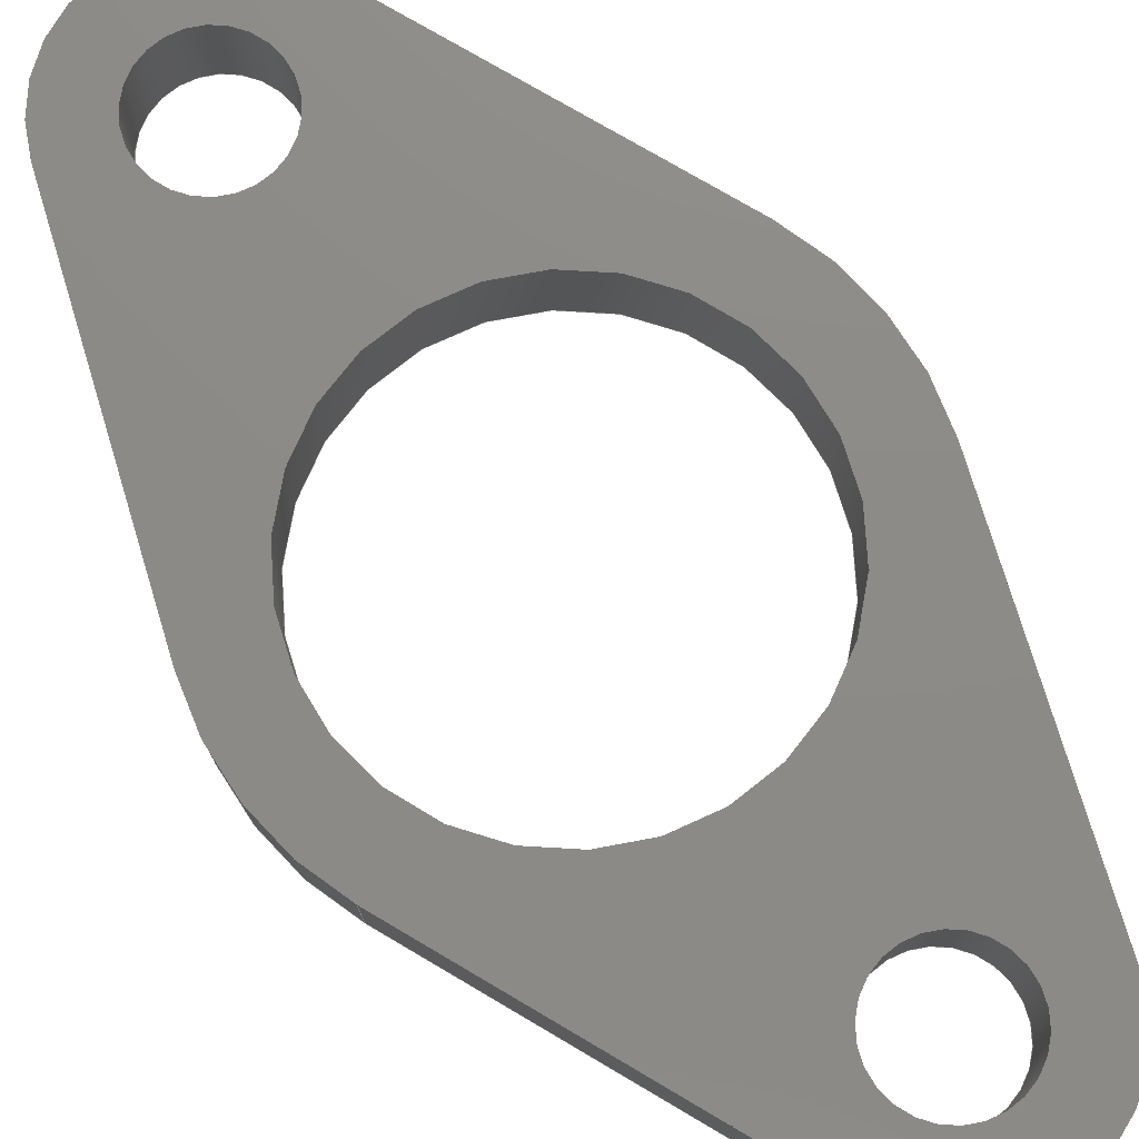
<metadata>
{"format":"step","ext":"stp","renderer":"f3d","projection":"perspective","resolution":1024,"background":"white","views":[{"elev":76.4,"azim":141.8,"up":"+Z"}]}
</metadata>
<code>
ISO-10303-21;
DATA;
#1=APPLICATION_CONTEXT('automotive design');
#2=APPLICATION_PROTOCOL_DEFINITION('International Standard','automotive_design',2001,#1);
#3=PRODUCT_CONTEXT('',#1,'mechanical');
#4=PRODUCT('TENSION RELIEF BRACKET 2','TENSION RELIEF BRACKET 2',$,(#3));
#5=PRODUCT_RELATED_PRODUCT_CATEGORY('part',$,(#4));
#6=PRODUCT_DEFINITION_FORMATION('',$,#4);
#7=PRODUCT_DEFINITION_CONTEXT('part definition',#1,'design');
#8=PRODUCT_DEFINITION('',$,#6,#7);
#9=(NAMED_UNIT(*)PLANE_ANGLE_UNIT()SI_UNIT($,.RADIAN.));
#10=DIMENSIONAL_EXPONENTS(0,0,0,0,0,0,0);
#11=PLANE_ANGLE_MEASURE_WITH_UNIT(PLANE_ANGLE_MEASURE(0.01745),#9);
#12=(CONVERSION_BASED_UNIT('DEGREE',#11)NAMED_UNIT(#10)PLANE_ANGLE_UNIT());
#13=(NAMED_UNIT(*)SI_UNIT($,.STERADIAN.)SOLID_ANGLE_UNIT());
#14=(LENGTH_UNIT()NAMED_UNIT(*)SI_UNIT(.MILLI.,.METRE.));
#15=UNCERTAINTY_MEASURE_WITH_UNIT(LENGTH_MEASURE(0.01),#14,'DISTANCE_ACCURACY_VALUE','');
#16=(GEOMETRIC_REPRESENTATION_CONTEXT(3)GLOBAL_UNCERTAINTY_ASSIGNED_CONTEXT((#15))GLOBAL_UNIT_ASSIGNED_CONTEXT((#12,#13,#14))REPRESENTATION_CONTEXT('None','None'));
#17=AXIS2_PLACEMENT_3D('',#18,#19,#20);
#18=CARTESIAN_POINT('',(0,0,0));
#19=DIRECTION('',(0,0,1));
#20=DIRECTION('',(1,0,0));
#21=SHAPE_REPRESENTATION('',(#17),#16);
#22=PRODUCT_DEFINITION_SHAPE('','',#8);
#23=SHAPE_DEFINITION_REPRESENTATION(#22,#21);
#24=(NAMED_UNIT(*)PLANE_ANGLE_UNIT()SI_UNIT($,.RADIAN.));
#25=DIMENSIONAL_EXPONENTS(0,0,0,0,0,0,0);
#26=PLANE_ANGLE_MEASURE_WITH_UNIT(PLANE_ANGLE_MEASURE(0.01745),#24);
#27=(CONVERSION_BASED_UNIT('DEGREE',#26)NAMED_UNIT(#25)PLANE_ANGLE_UNIT());
#28=(NAMED_UNIT(*)SI_UNIT($,.STERADIAN.)SOLID_ANGLE_UNIT());
#29=(LENGTH_UNIT()NAMED_UNIT(*)SI_UNIT(.MILLI.,.METRE.));
#30=UNCERTAINTY_MEASURE_WITH_UNIT(LENGTH_MEASURE(1e-06),#29,'DISTANCE_ACCURACY_VALUE','');
#31=(GEOMETRIC_REPRESENTATION_CONTEXT(3)GLOBAL_UNCERTAINTY_ASSIGNED_CONTEXT((#30))GLOBAL_UNIT_ASSIGNED_CONTEXT((#27,#28,#29))REPRESENTATION_CONTEXT('','3D'));
#32=CARTESIAN_POINT('',(-3.26,-12.27,2.5));
#33=DIRECTION('',(0.9315,0.3637,0));
#34=DIRECTION('',(0,0,-1));
#35=AXIS2_PLACEMENT_3D('',#32,#33,#34);
#36=PLANE('',#35);
#37=CARTESIAN_POINT('',(-3.26,-12.27,0));
#38=VERTEX_POINT('',#37);
#39=CARTESIAN_POINT('',(-6.953,-2.815,0));
#40=VERTEX_POINT('',#39);
#41=CARTESIAN_POINT('',(-3.26,-12.27,0));
#42=DIRECTION('',(-0.3637,0.9315,0));
#43=VECTOR('',#42,10.15);
#44=LINE('',#41,#43);
#45=EDGE_CURVE('',#38,#40,#44,.T.);
#46=ORIENTED_EDGE('',*,*,#45,.F.);
#47=CARTESIAN_POINT('',(-3.26,-12.27,2.5));
#48=VERTEX_POINT('',#47);
#49=CARTESIAN_POINT('',(-3.26,-12.27,2.5));
#50=DIRECTION('',(0,0,-1));
#51=VECTOR('',#50,2.5);
#52=LINE('',#49,#51);
#53=EDGE_CURVE('',#48,#38,#52,.T.);
#54=ORIENTED_EDGE('',*,*,#53,.F.);
#55=CARTESIAN_POINT('',(-6.953,-2.815,2.5));
#56=VERTEX_POINT('',#55);
#57=CARTESIAN_POINT('',(-6.953,-2.815,2.5));
#58=DIRECTION('',(0.3637,-0.9315,0));
#59=VECTOR('',#58,10.15);
#60=LINE('',#57,#59);
#61=EDGE_CURVE('',#56,#48,#60,.T.);
#62=ORIENTED_EDGE('',*,*,#61,.F.);
#63=CARTESIAN_POINT('',(-6.953,-2.815,0));
#64=DIRECTION('',(0,0,1));
#65=VECTOR('',#64,2.5);
#66=LINE('',#63,#65);
#67=EDGE_CURVE('',#40,#56,#66,.T.);
#68=ORIENTED_EDGE('',*,*,#67,.F.);
#69=EDGE_LOOP('',(#46,#54,#62,#68));
#70=FACE_OUTER_BOUND('',#69,.T.);
#71=ADVANCED_FACE('',(#70),#36,.F.);
#72=CARTESIAN_POINT('',(-20.67,-8.012,0));
#73=DIRECTION('',(0,0,1));
#74=DIRECTION('',(1,0,0));
#75=AXIS2_PLACEMENT_3D('',#72,#73,#74);
#76=PLANE('',#75);
#77=CARTESIAN_POINT('',(3.26,-12.27,0));
#78=VERTEX_POINT('',#77);
#79=CARTESIAN_POINT('',(0,-11,0));
#80=DIRECTION('',(0,0,1));
#81=DIRECTION('',(1,0,0));
#82=AXIS2_PLACEMENT_3D('',#79,#80,#81);
#83=CIRCLE('',#82,3.5);
#84=EDGE_CURVE('',#38,#78,#83,.T.);
#85=ORIENTED_EDGE('',*,*,#84,.F.);
#86=ORIENTED_EDGE('',*,*,#45,.T.);
#87=CARTESIAN_POINT('',(-6.965,-2.783,0));
#88=VERTEX_POINT('',#87);
#89=CARTESIAN_POINT('',(-9.294,-3.692,0));
#90=DIRECTION('',(0,0,-1));
#91=DIRECTION('',(0.9158,-0.4016,0));
#92=AXIS2_PLACEMENT_3D('',#89,#90,#91);
#93=CIRCLE('',#92,2.5);
#94=EDGE_CURVE('',#88,#40,#93,.T.);
#95=ORIENTED_EDGE('',*,*,#94,.F.);
#96=CARTESIAN_POINT('',(-6.987,-2.727,0));
#97=VERTEX_POINT('',#96);
#98=CARTESIAN_POINT('',(-6.987,-2.727,0));
#99=DIRECTION('',(0.3636,-0.9315,0));
#100=VECTOR('',#99,0.05958);
#101=LINE('',#98,#100);
#102=EDGE_CURVE('',#97,#88,#101,.T.);
#103=ORIENTED_EDGE('',*,*,#102,.F.);
#104=CARTESIAN_POINT('',(-6.987,2.727,0));
#105=VERTEX_POINT('',#104);
#106=CARTESIAN_POINT('',(1.347e-15,0,0));
#107=DIRECTION('',(0,0,-1));
#108=DIRECTION('',(-1,0,0));
#109=AXIS2_PLACEMENT_3D('',#106,#107,#108);
#110=CIRCLE('',#109,7.5);
#111=EDGE_CURVE('',#97,#105,#110,.T.);
#112=ORIENTED_EDGE('',*,*,#111,.T.);
#113=CARTESIAN_POINT('',(-3.26,12.27,0));
#114=VERTEX_POINT('',#113);
#115=CARTESIAN_POINT('',(-3.26,12.27,0));
#116=DIRECTION('',(-0.3636,-0.9315,0));
#117=VECTOR('',#116,10.25);
#118=LINE('',#115,#117);
#119=EDGE_CURVE('',#114,#105,#118,.T.);
#120=ORIENTED_EDGE('',*,*,#119,.F.);
#121=CARTESIAN_POINT('',(3.26,12.27,0));
#122=VERTEX_POINT('',#121);
#123=CARTESIAN_POINT('',(0,11,0));
#124=DIRECTION('',(0,0,1));
#125=DIRECTION('',(1,0,0));
#126=AXIS2_PLACEMENT_3D('',#123,#124,#125);
#127=CIRCLE('',#126,3.5);
#128=EDGE_CURVE('',#122,#114,#127,.T.);
#129=ORIENTED_EDGE('',*,*,#128,.F.);
#130=CARTESIAN_POINT('',(6.987,2.727,0));
#131=VERTEX_POINT('',#130);
#132=CARTESIAN_POINT('',(6.987,2.727,0));
#133=DIRECTION('',(-0.3636,0.9315,0));
#134=VECTOR('',#133,10.25);
#135=LINE('',#132,#134);
#136=EDGE_CURVE('',#131,#122,#135,.T.);
#137=ORIENTED_EDGE('',*,*,#136,.F.);
#138=CARTESIAN_POINT('',(6.987,-2.727,0));
#139=VERTEX_POINT('',#138);
#140=CARTESIAN_POINT('',(5.551e-16,0,0));
#141=DIRECTION('',(0,0,1));
#142=DIRECTION('',(1,0,0));
#143=AXIS2_PLACEMENT_3D('',#140,#141,#142);
#144=CIRCLE('',#143,7.5);
#145=EDGE_CURVE('',#139,#131,#144,.T.);
#146=ORIENTED_EDGE('',*,*,#145,.F.);
#147=CARTESIAN_POINT('',(3.26,-12.27,0));
#148=DIRECTION('',(0.3636,0.9315,0));
#149=VECTOR('',#148,10.25);
#150=LINE('',#147,#149);
#151=EDGE_CURVE('',#78,#139,#150,.T.);
#152=ORIENTED_EDGE('',*,*,#151,.F.);
#153=EDGE_LOOP('',(#85,#86,#95,#103,#112,#120,#129,#137,#146,#152));
#154=FACE_OUTER_BOUND('',#153,.T.);
#155=CARTESIAN_POINT('',(1.75,-11,0));
#156=VERTEX_POINT('',#155);
#157=CARTESIAN_POINT('',(0,-11,0));
#158=DIRECTION('',(0,0,1));
#159=DIRECTION('',(-1,0,0));
#160=AXIS2_PLACEMENT_3D('',#157,#158,#159);
#161=CIRCLE('',#160,1.75);
#162=EDGE_CURVE('',#156,#156,#161,.T.);
#163=ORIENTED_EDGE('',*,*,#162,.T.);
#164=EDGE_LOOP('',(#163));
#165=FACE_BOUND('',#164,.T.);
#166=CARTESIAN_POINT('',(1.75,11,0));
#167=VERTEX_POINT('',#166);
#168=CARTESIAN_POINT('',(0,11,0));
#169=DIRECTION('',(0,0,1));
#170=DIRECTION('',(-1,0,0));
#171=AXIS2_PLACEMENT_3D('',#168,#169,#170);
#172=CIRCLE('',#171,1.75);
#173=EDGE_CURVE('',#167,#167,#172,.T.);
#174=ORIENTED_EDGE('',*,*,#173,.T.);
#175=EDGE_LOOP('',(#174));
#176=FACE_BOUND('',#175,.T.);
#177=CARTESIAN_POINT('',(5.5,6.736e-16,0));
#178=VERTEX_POINT('',#177);
#179=CARTESIAN_POINT('',(2.439e-15,8.217e-32,0));
#180=DIRECTION('',(0,0,1));
#181=DIRECTION('',(-1,0,0));
#182=AXIS2_PLACEMENT_3D('',#179,#180,#181);
#183=CIRCLE('',#182,5.5);
#184=EDGE_CURVE('',#178,#178,#183,.T.);
#185=ORIENTED_EDGE('',*,*,#184,.T.);
#186=EDGE_LOOP('',(#185));
#187=FACE_BOUND('',#186,.T.);
#188=ADVANCED_FACE('',(#154,#165,#176,#187),#76,.F.);
#189=CARTESIAN_POINT('',(-9.294,-3.692,0));
#190=DIRECTION('',(0,0,1));
#191=DIRECTION('',(0.9158,-0.4016,0));
#192=AXIS2_PLACEMENT_3D('',#189,#190,#191);
#193=CYLINDRICAL_SURFACE('',#192,2.5);
#194=ORIENTED_EDGE('',*,*,#67,.T.);
#195=CARTESIAN_POINT('',(-6.965,-2.783,2.5));
#196=VERTEX_POINT('',#195);
#197=CARTESIAN_POINT('',(-9.294,-3.692,2.5));
#198=DIRECTION('',(0,0,1));
#199=DIRECTION('',(0.9158,-0.4016,0));
#200=AXIS2_PLACEMENT_3D('',#197,#198,#199);
#201=CIRCLE('',#200,2.5);
#202=EDGE_CURVE('',#56,#196,#201,.T.);
#203=ORIENTED_EDGE('',*,*,#202,.T.);
#204=CARTESIAN_POINT('',(-6.965,-2.783,2.5));
#205=DIRECTION('',(0,0,-1));
#206=VECTOR('',#205,2.5);
#207=LINE('',#204,#206);
#208=EDGE_CURVE('',#196,#88,#207,.T.);
#209=ORIENTED_EDGE('',*,*,#208,.T.);
#210=ORIENTED_EDGE('',*,*,#94,.T.);
#211=EDGE_LOOP('',(#194,#203,#209,#210));
#212=FACE_OUTER_BOUND('',#211,.T.);
#213=ADVANCED_FACE('',(#212),#193,.F.);
#214=CARTESIAN_POINT('',(-20.67,-8.012,2.5));
#215=DIRECTION('',(0,0,1));
#216=DIRECTION('',(1,0,0));
#217=AXIS2_PLACEMENT_3D('',#214,#215,#216);
#218=PLANE('',#217);
#219=CARTESIAN_POINT('',(3.26,-12.27,2.5));
#220=VERTEX_POINT('',#219);
#221=CARTESIAN_POINT('',(0,-11,2.5));
#222=DIRECTION('',(0,0,-1));
#223=DIRECTION('',(1,0,0));
#224=AXIS2_PLACEMENT_3D('',#221,#222,#223);
#225=CIRCLE('',#224,3.5);
#226=EDGE_CURVE('',#220,#48,#225,.T.);
#227=ORIENTED_EDGE('',*,*,#226,.F.);
#228=CARTESIAN_POINT('',(6.987,-2.727,2.5));
#229=VERTEX_POINT('',#228);
#230=CARTESIAN_POINT('',(6.987,-2.727,2.5));
#231=DIRECTION('',(-0.3636,-0.9315,0));
#232=VECTOR('',#231,10.25);
#233=LINE('',#230,#232);
#234=EDGE_CURVE('',#229,#220,#233,.T.);
#235=ORIENTED_EDGE('',*,*,#234,.F.);
#236=CARTESIAN_POINT('',(6.987,2.727,2.5));
#237=VERTEX_POINT('',#236);
#238=CARTESIAN_POINT('',(5.551e-16,0,2.5));
#239=DIRECTION('',(0,0,-1));
#240=DIRECTION('',(1,0,0));
#241=AXIS2_PLACEMENT_3D('',#238,#239,#240);
#242=CIRCLE('',#241,7.5);
#243=EDGE_CURVE('',#237,#229,#242,.T.);
#244=ORIENTED_EDGE('',*,*,#243,.F.);
#245=CARTESIAN_POINT('',(3.26,12.27,2.5));
#246=VERTEX_POINT('',#245);
#247=CARTESIAN_POINT('',(3.26,12.27,2.5));
#248=DIRECTION('',(0.3636,-0.9315,0));
#249=VECTOR('',#248,10.25);
#250=LINE('',#247,#249);
#251=EDGE_CURVE('',#246,#237,#250,.T.);
#252=ORIENTED_EDGE('',*,*,#251,.F.);
#253=CARTESIAN_POINT('',(-3.26,12.27,2.5));
#254=VERTEX_POINT('',#253);
#255=CARTESIAN_POINT('',(0,11,2.5));
#256=DIRECTION('',(0,0,-1));
#257=DIRECTION('',(1,0,0));
#258=AXIS2_PLACEMENT_3D('',#255,#256,#257);
#259=CIRCLE('',#258,3.5);
#260=EDGE_CURVE('',#254,#246,#259,.T.);
#261=ORIENTED_EDGE('',*,*,#260,.F.);
#262=CARTESIAN_POINT('',(-6.987,2.727,2.5));
#263=VERTEX_POINT('',#262);
#264=CARTESIAN_POINT('',(-6.987,2.727,2.5));
#265=DIRECTION('',(0.3636,0.9315,0));
#266=VECTOR('',#265,10.25);
#267=LINE('',#264,#266);
#268=EDGE_CURVE('',#263,#254,#267,.T.);
#269=ORIENTED_EDGE('',*,*,#268,.F.);
#270=CARTESIAN_POINT('',(-6.987,-2.727,2.5));
#271=VERTEX_POINT('',#270);
#272=CARTESIAN_POINT('',(1.347e-15,0,2.5));
#273=DIRECTION('',(0,0,1));
#274=DIRECTION('',(-1,0,0));
#275=AXIS2_PLACEMENT_3D('',#272,#273,#274);
#276=CIRCLE('',#275,7.5);
#277=EDGE_CURVE('',#263,#271,#276,.T.);
#278=ORIENTED_EDGE('',*,*,#277,.T.);
#279=CARTESIAN_POINT('',(-6.965,-2.783,2.5));
#280=DIRECTION('',(-0.3636,0.9315,0));
#281=VECTOR('',#280,0.05958);
#282=LINE('',#279,#281);
#283=EDGE_CURVE('',#196,#271,#282,.T.);
#284=ORIENTED_EDGE('',*,*,#283,.F.);
#285=ORIENTED_EDGE('',*,*,#202,.F.);
#286=ORIENTED_EDGE('',*,*,#61,.T.);
#287=EDGE_LOOP('',(#227,#235,#244,#252,#261,#269,#278,#284,#285,#286));
#288=FACE_OUTER_BOUND('',#287,.T.);
#289=CARTESIAN_POINT('',(1.75,11,2.5));
#290=VERTEX_POINT('',#289);
#291=CARTESIAN_POINT('',(0,11,2.5));
#292=DIRECTION('',(0,0,1));
#293=DIRECTION('',(-1,0,0));
#294=AXIS2_PLACEMENT_3D('',#291,#292,#293);
#295=CIRCLE('',#294,1.75);
#296=EDGE_CURVE('',#290,#290,#295,.T.);
#297=ORIENTED_EDGE('',*,*,#296,.F.);
#298=EDGE_LOOP('',(#297));
#299=FACE_BOUND('',#298,.T.);
#300=CARTESIAN_POINT('',(1.75,-11,2.5));
#301=VERTEX_POINT('',#300);
#302=CARTESIAN_POINT('',(0,-11,2.5));
#303=DIRECTION('',(0,0,1));
#304=DIRECTION('',(-1,0,0));
#305=AXIS2_PLACEMENT_3D('',#302,#303,#304);
#306=CIRCLE('',#305,1.75);
#307=EDGE_CURVE('',#301,#301,#306,.T.);
#308=ORIENTED_EDGE('',*,*,#307,.F.);
#309=EDGE_LOOP('',(#308));
#310=FACE_BOUND('',#309,.T.);
#311=CARTESIAN_POINT('',(5.5,6.736e-16,2.5));
#312=VERTEX_POINT('',#311);
#313=CARTESIAN_POINT('',(2.439e-15,8.33e-79,2.5));
#314=DIRECTION('',(0,0,-1));
#315=DIRECTION('',(-1,0,0));
#316=AXIS2_PLACEMENT_3D('',#313,#314,#315);
#317=CIRCLE('',#316,5.5);
#318=EDGE_CURVE('',#312,#312,#317,.T.);
#319=ORIENTED_EDGE('',*,*,#318,.T.);
#320=EDGE_LOOP('',(#319));
#321=FACE_BOUND('',#320,.T.);
#322=ADVANCED_FACE('',(#288,#299,#310,#321),#218,.T.);
#323=CARTESIAN_POINT('',(0,-11,0));
#324=DIRECTION('',(0,0,1));
#325=DIRECTION('',(1,0,0));
#326=AXIS2_PLACEMENT_3D('',#323,#324,#325);
#327=CYLINDRICAL_SURFACE('',#326,3.5);
#328=ORIENTED_EDGE('',*,*,#84,.T.);
#329=CARTESIAN_POINT('',(3.26,-12.27,0));
#330=DIRECTION('',(0,0,1));
#331=VECTOR('',#330,2.5);
#332=LINE('',#329,#331);
#333=EDGE_CURVE('',#78,#220,#332,.T.);
#334=ORIENTED_EDGE('',*,*,#333,.T.);
#335=ORIENTED_EDGE('',*,*,#226,.T.);
#336=ORIENTED_EDGE('',*,*,#53,.T.);
#337=EDGE_LOOP('',(#328,#334,#335,#336));
#338=FACE_OUTER_BOUND('',#337,.T.);
#339=ADVANCED_FACE('',(#338),#327,.T.);
#340=CARTESIAN_POINT('',(1.347e-15,0,0));
#341=DIRECTION('',(0,0,1));
#342=DIRECTION('',(-1,0,0));
#343=AXIS2_PLACEMENT_3D('',#340,#341,#342);
#344=CYLINDRICAL_SURFACE('',#343,7.5);
#345=ORIENTED_EDGE('',*,*,#277,.F.);
#346=CARTESIAN_POINT('',(-6.987,2.727,0));
#347=DIRECTION('',(0,0,1));
#348=VECTOR('',#347,2.5);
#349=LINE('',#346,#348);
#350=EDGE_CURVE('',#105,#263,#349,.T.);
#351=ORIENTED_EDGE('',*,*,#350,.F.);
#352=ORIENTED_EDGE('',*,*,#111,.F.);
#353=CARTESIAN_POINT('',(-6.987,-2.727,0));
#354=DIRECTION('',(0,0,1));
#355=VECTOR('',#354,2.5);
#356=LINE('',#353,#355);
#357=EDGE_CURVE('',#97,#271,#356,.T.);
#358=ORIENTED_EDGE('',*,*,#357,.T.);
#359=EDGE_LOOP('',(#345,#351,#352,#358));
#360=FACE_OUTER_BOUND('',#359,.T.);
#361=ADVANCED_FACE('',(#360),#344,.T.);
#362=CARTESIAN_POINT('',(2.439e-15,0,3));
#363=DIRECTION('',(0,2.739e-32,-1));
#364=DIRECTION('',(-1,0,0));
#365=AXIS2_PLACEMENT_3D('',#362,#363,#364);
#366=CYLINDRICAL_SURFACE('',#365,5.5);
#367=ORIENTED_EDGE('',*,*,#184,.F.);
#368=EDGE_LOOP('',(#367));
#369=FACE_OUTER_BOUND('',#368,.T.);
#370=ORIENTED_EDGE('',*,*,#318,.F.);
#371=EDGE_LOOP('',(#370));
#372=FACE_BOUND('',#371,.T.);
#373=ADVANCED_FACE('',(#369,#372),#366,.F.);
#374=CARTESIAN_POINT('',(-6.987,2.727,0));
#375=DIRECTION('',(-0.9315,0.3636,0));
#376=DIRECTION('',(0,0,1));
#377=AXIS2_PLACEMENT_3D('',#374,#375,#376);
#378=PLANE('',#377);
#379=ORIENTED_EDGE('',*,*,#119,.T.);
#380=ORIENTED_EDGE('',*,*,#350,.T.);
#381=ORIENTED_EDGE('',*,*,#268,.T.);
#382=CARTESIAN_POINT('',(-3.26,12.27,0));
#383=DIRECTION('',(0,0,1));
#384=VECTOR('',#383,2.5);
#385=LINE('',#382,#384);
#386=EDGE_CURVE('',#114,#254,#385,.T.);
#387=ORIENTED_EDGE('',*,*,#386,.F.);
#388=EDGE_LOOP('',(#379,#380,#381,#387));
#389=FACE_OUTER_BOUND('',#388,.T.);
#390=ADVANCED_FACE('',(#389),#378,.T.);
#391=CARTESIAN_POINT('',(0,11,0));
#392=DIRECTION('',(0,0,1));
#393=DIRECTION('',(1,0,0));
#394=AXIS2_PLACEMENT_3D('',#391,#392,#393);
#395=CYLINDRICAL_SURFACE('',#394,3.5);
#396=ORIENTED_EDGE('',*,*,#260,.T.);
#397=CARTESIAN_POINT('',(3.26,12.27,0));
#398=DIRECTION('',(0,0,1));
#399=VECTOR('',#398,2.5);
#400=LINE('',#397,#399);
#401=EDGE_CURVE('',#122,#246,#400,.T.);
#402=ORIENTED_EDGE('',*,*,#401,.F.);
#403=ORIENTED_EDGE('',*,*,#128,.T.);
#404=ORIENTED_EDGE('',*,*,#386,.T.);
#405=EDGE_LOOP('',(#396,#402,#403,#404));
#406=FACE_OUTER_BOUND('',#405,.T.);
#407=ADVANCED_FACE('',(#406),#395,.T.);
#408=CARTESIAN_POINT('',(3.26,12.27,0));
#409=DIRECTION('',(0.9315,0.3636,0));
#410=DIRECTION('',(0,0,-1));
#411=AXIS2_PLACEMENT_3D('',#408,#409,#410);
#412=PLANE('',#411);
#413=ORIENTED_EDGE('',*,*,#251,.T.);
#414=CARTESIAN_POINT('',(6.987,2.727,0));
#415=DIRECTION('',(0,0,1));
#416=VECTOR('',#415,2.5);
#417=LINE('',#414,#416);
#418=EDGE_CURVE('',#131,#237,#417,.T.);
#419=ORIENTED_EDGE('',*,*,#418,.F.);
#420=ORIENTED_EDGE('',*,*,#136,.T.);
#421=ORIENTED_EDGE('',*,*,#401,.T.);
#422=EDGE_LOOP('',(#413,#419,#420,#421));
#423=FACE_OUTER_BOUND('',#422,.T.);
#424=ADVANCED_FACE('',(#423),#412,.T.);
#425=CARTESIAN_POINT('',(5.551e-16,0,0));
#426=DIRECTION('',(0,0,1));
#427=DIRECTION('',(1,0,0));
#428=AXIS2_PLACEMENT_3D('',#425,#426,#427);
#429=CYLINDRICAL_SURFACE('',#428,7.5);
#430=ORIENTED_EDGE('',*,*,#243,.T.);
#431=CARTESIAN_POINT('',(6.987,-2.727,0));
#432=DIRECTION('',(0,0,1));
#433=VECTOR('',#432,2.5);
#434=LINE('',#431,#433);
#435=EDGE_CURVE('',#139,#229,#434,.T.);
#436=ORIENTED_EDGE('',*,*,#435,.F.);
#437=ORIENTED_EDGE('',*,*,#145,.T.);
#438=ORIENTED_EDGE('',*,*,#418,.T.);
#439=EDGE_LOOP('',(#430,#436,#437,#438));
#440=FACE_OUTER_BOUND('',#439,.T.);
#441=ADVANCED_FACE('',(#440),#429,.T.);
#442=CARTESIAN_POINT('',(6.987,-2.727,0));
#443=DIRECTION('',(0.9315,-0.3636,0));
#444=DIRECTION('',(0,0,-1));
#445=AXIS2_PLACEMENT_3D('',#442,#443,#444);
#446=PLANE('',#445);
#447=ORIENTED_EDGE('',*,*,#234,.T.);
#448=ORIENTED_EDGE('',*,*,#333,.F.);
#449=ORIENTED_EDGE('',*,*,#151,.T.);
#450=ORIENTED_EDGE('',*,*,#435,.T.);
#451=EDGE_LOOP('',(#447,#448,#449,#450));
#452=FACE_OUTER_BOUND('',#451,.T.);
#453=ADVANCED_FACE('',(#452),#446,.T.);
#454=CARTESIAN_POINT('',(0,-11,0));
#455=DIRECTION('',(0,0,1));
#456=DIRECTION('',(-1,0,0));
#457=AXIS2_PLACEMENT_3D('',#454,#455,#456);
#458=CYLINDRICAL_SURFACE('',#457,1.75);
#459=ORIENTED_EDGE('',*,*,#307,.T.);
#460=EDGE_LOOP('',(#459));
#461=FACE_OUTER_BOUND('',#460,.T.);
#462=ORIENTED_EDGE('',*,*,#162,.F.);
#463=EDGE_LOOP('',(#462));
#464=FACE_BOUND('',#463,.T.);
#465=ADVANCED_FACE('',(#461,#464),#458,.F.);
#466=CARTESIAN_POINT('',(0,11,0));
#467=DIRECTION('',(0,0,1));
#468=DIRECTION('',(-1,0,0));
#469=AXIS2_PLACEMENT_3D('',#466,#467,#468);
#470=CYLINDRICAL_SURFACE('',#469,1.75);
#471=ORIENTED_EDGE('',*,*,#296,.T.);
#472=EDGE_LOOP('',(#471));
#473=FACE_OUTER_BOUND('',#472,.T.);
#474=ORIENTED_EDGE('',*,*,#173,.F.);
#475=EDGE_LOOP('',(#474));
#476=FACE_BOUND('',#475,.T.);
#477=ADVANCED_FACE('',(#473,#476),#470,.F.);
#478=CARTESIAN_POINT('',(-3.26,-12.27,0));
#479=DIRECTION('',(-0.9315,-0.3636,0));
#480=DIRECTION('',(0,0,1));
#481=AXIS2_PLACEMENT_3D('',#478,#479,#480);
#482=PLANE('',#481);
#483=ORIENTED_EDGE('',*,*,#208,.F.);
#484=ORIENTED_EDGE('',*,*,#283,.T.);
#485=ORIENTED_EDGE('',*,*,#357,.F.);
#486=ORIENTED_EDGE('',*,*,#102,.T.);
#487=EDGE_LOOP('',(#483,#484,#485,#486));
#488=FACE_OUTER_BOUND('',#487,.T.);
#489=ADVANCED_FACE('',(#488),#482,.T.);
#490=CLOSED_SHELL('',(#71,#188,#213,#322,#339,#361,#373,#390,#407,#424,#441,#453,#465,#477,#489));
#491=MANIFOLD_SOLID_BREP('Solid1',#490);
#492=COLOUR_RGB('Aluminum (Polished)',0.949,0.9255,0.9333);
#493=FILL_AREA_STYLE_COLOUR('Aluminum (Polished)',#492);
#494=FILL_AREA_STYLE('Aluminum (Polished)',(#493));
#495=SURFACE_STYLE_FILL_AREA(#494);
#496=SURFACE_SIDE_STYLE('Aluminum (Polished)',(#495));
#497=SURFACE_STYLE_USAGE(.BOTH.,#496);
#498=PRESENTATION_STYLE_ASSIGNMENT((#497));
#499=STYLED_ITEM('',(#498),#491);
#500=MECHANICAL_DESIGN_GEOMETRIC_PRESENTATION_REPRESENTATION('',(#499),#16);
#501=ADVANCED_BREP_SHAPE_REPRESENTATION('ABSR',(#491),#16);
#502=SHAPE_REPRESENTATION_RELATIONSHIP('SRR','None',#501,#21);
ENDSEC;
END-ISO-10303-21;

</code>
